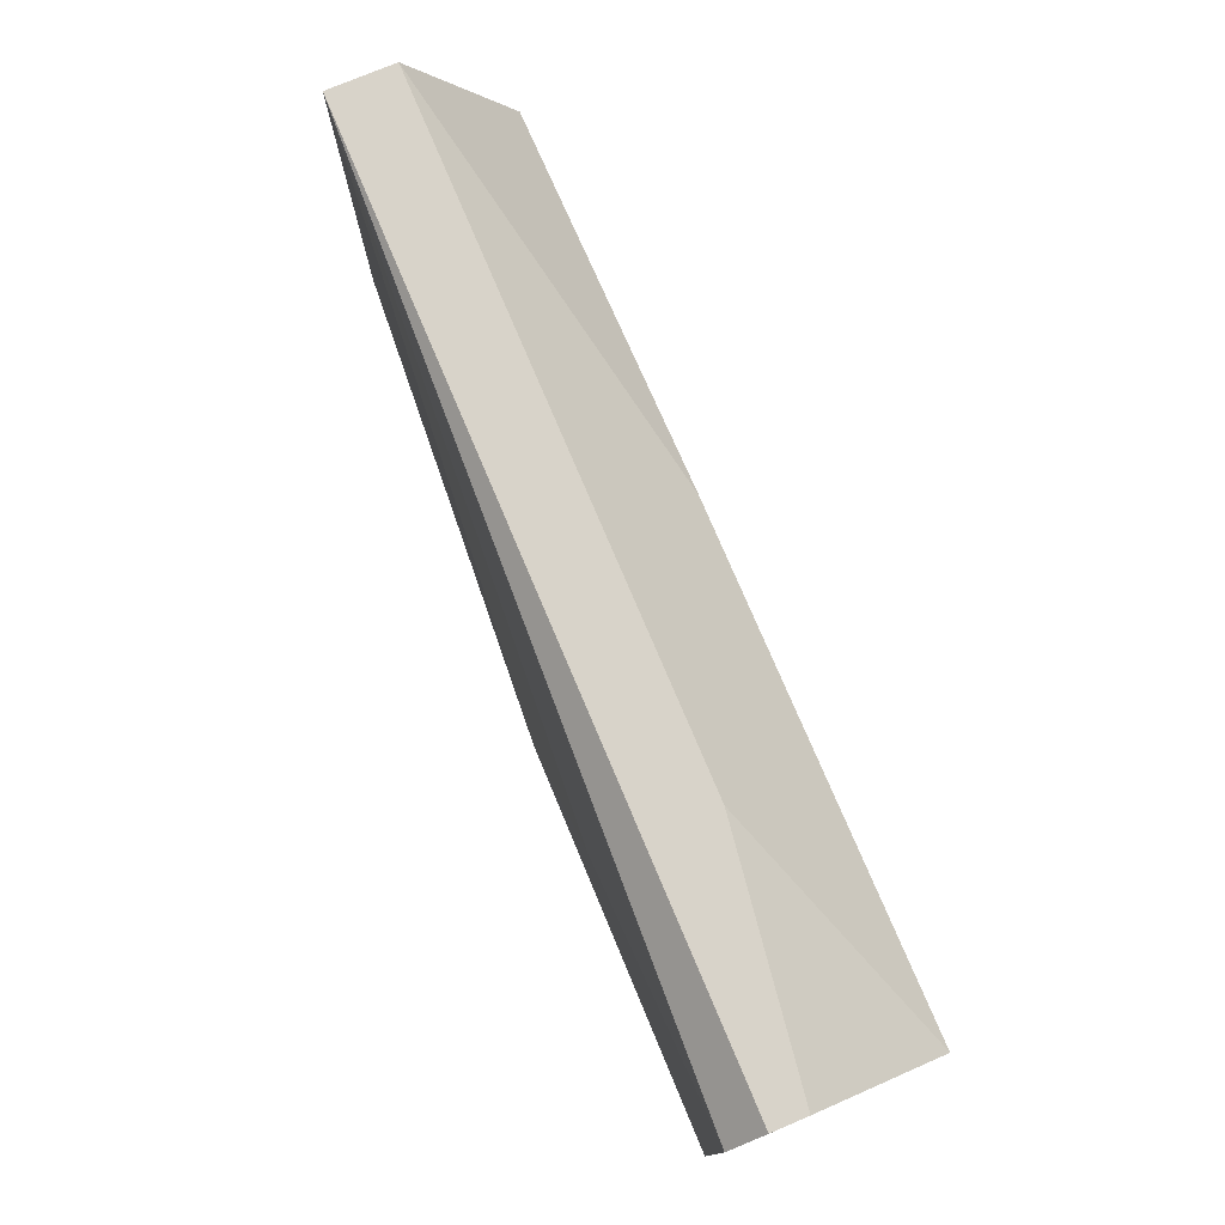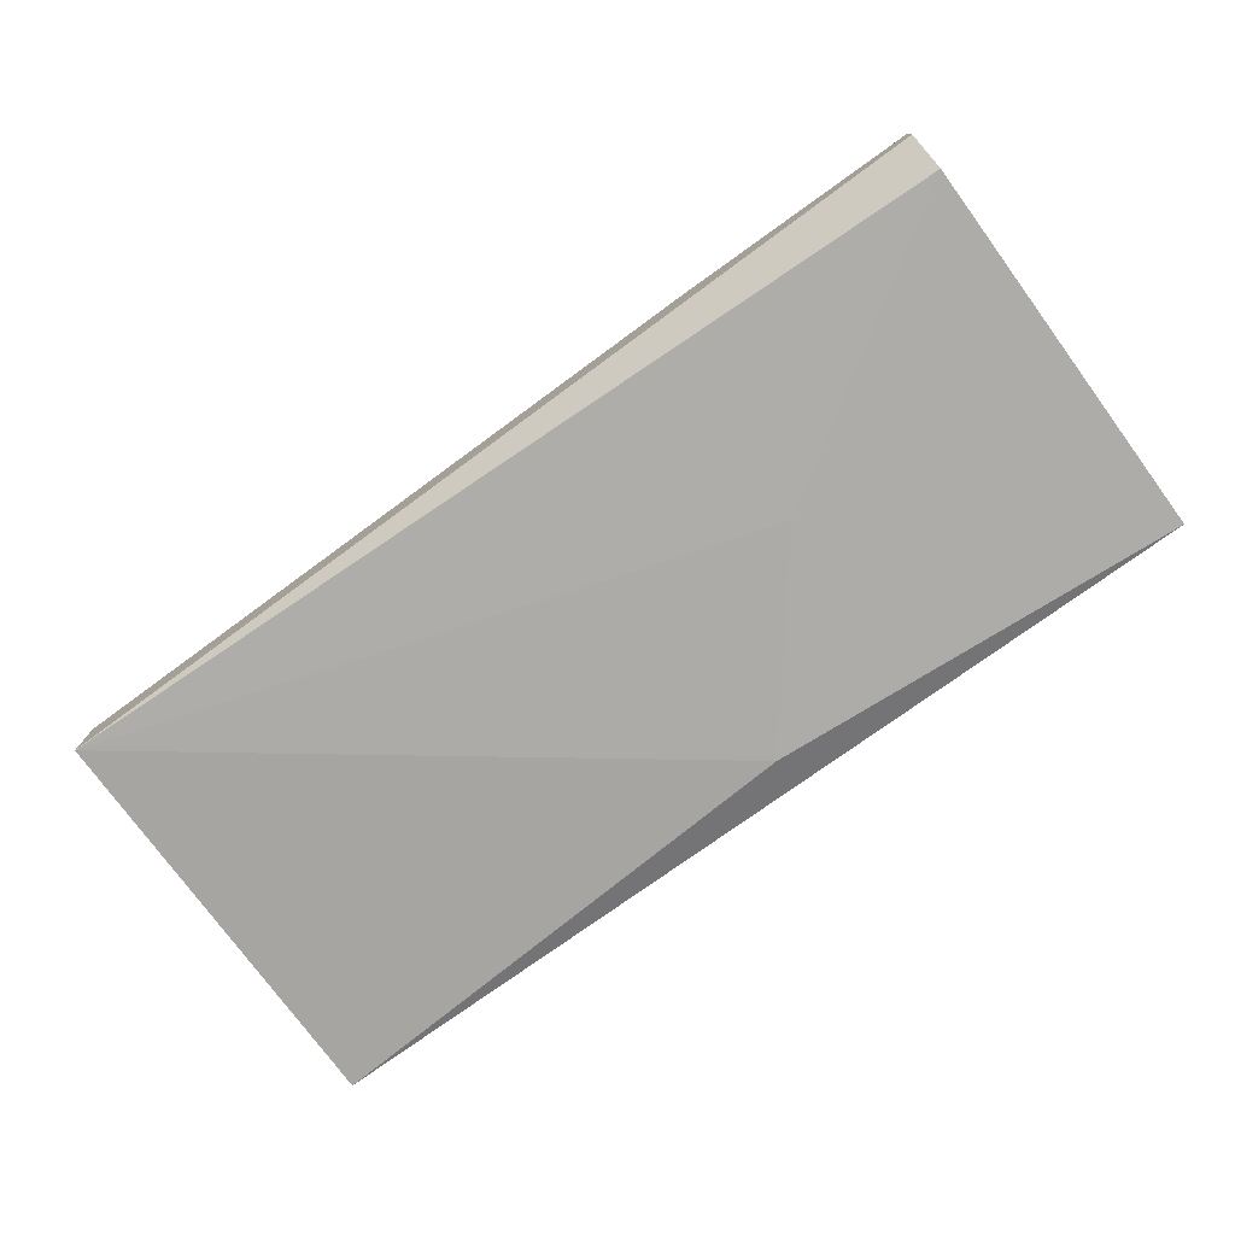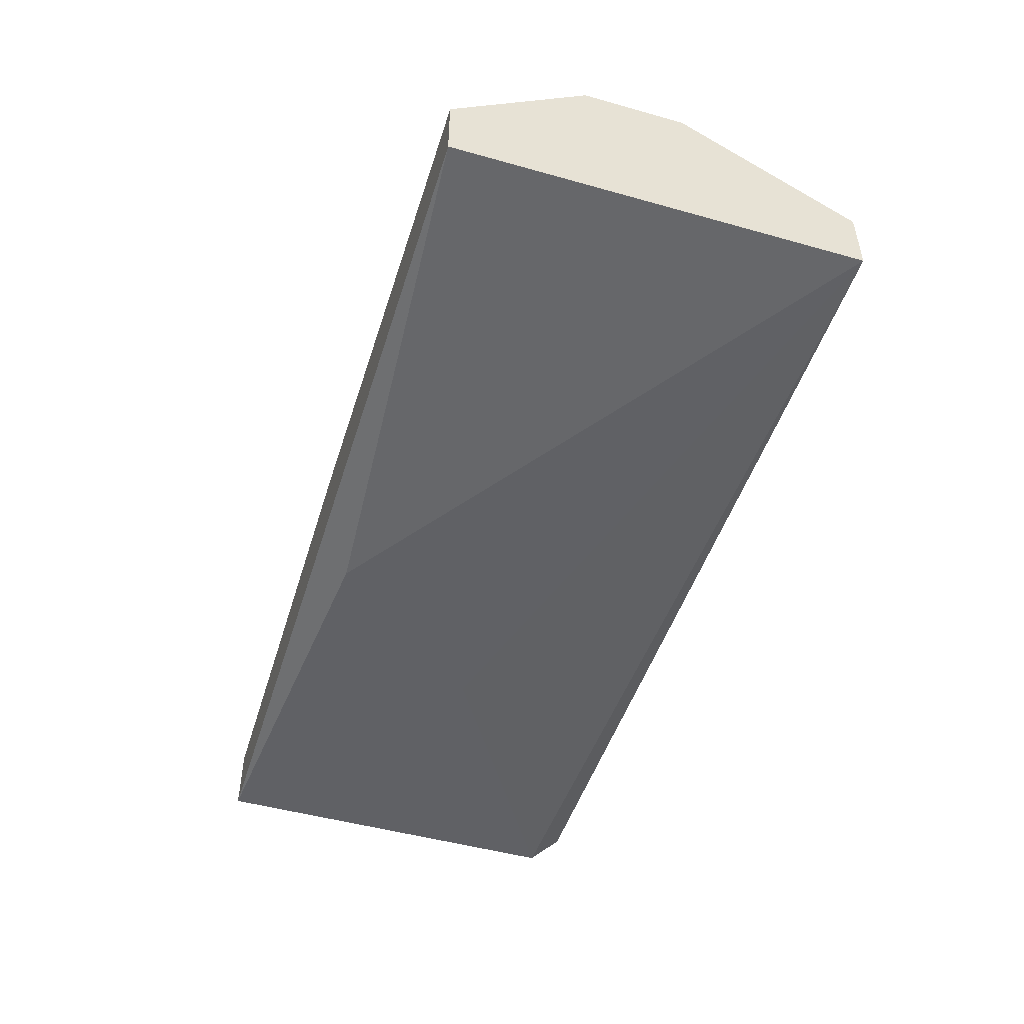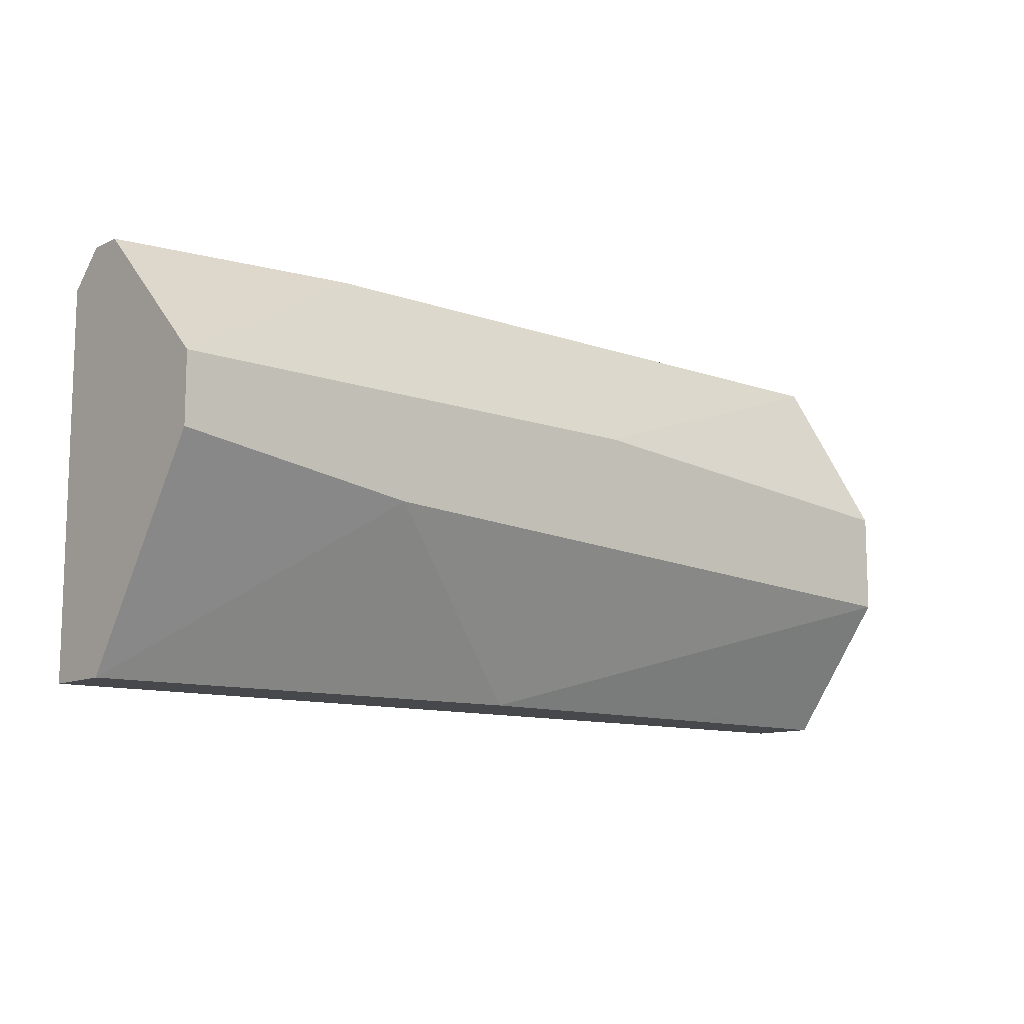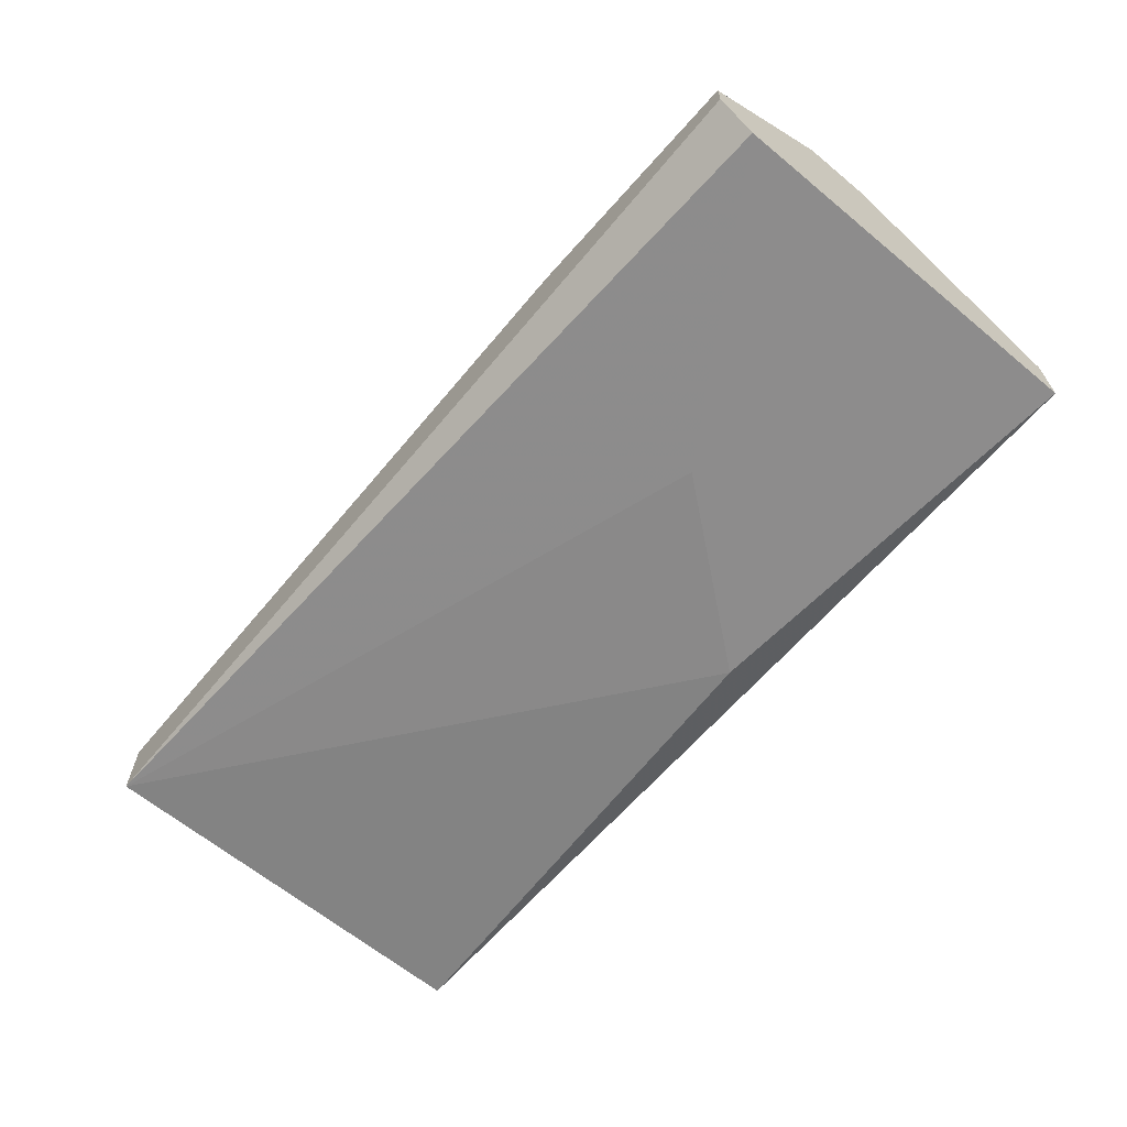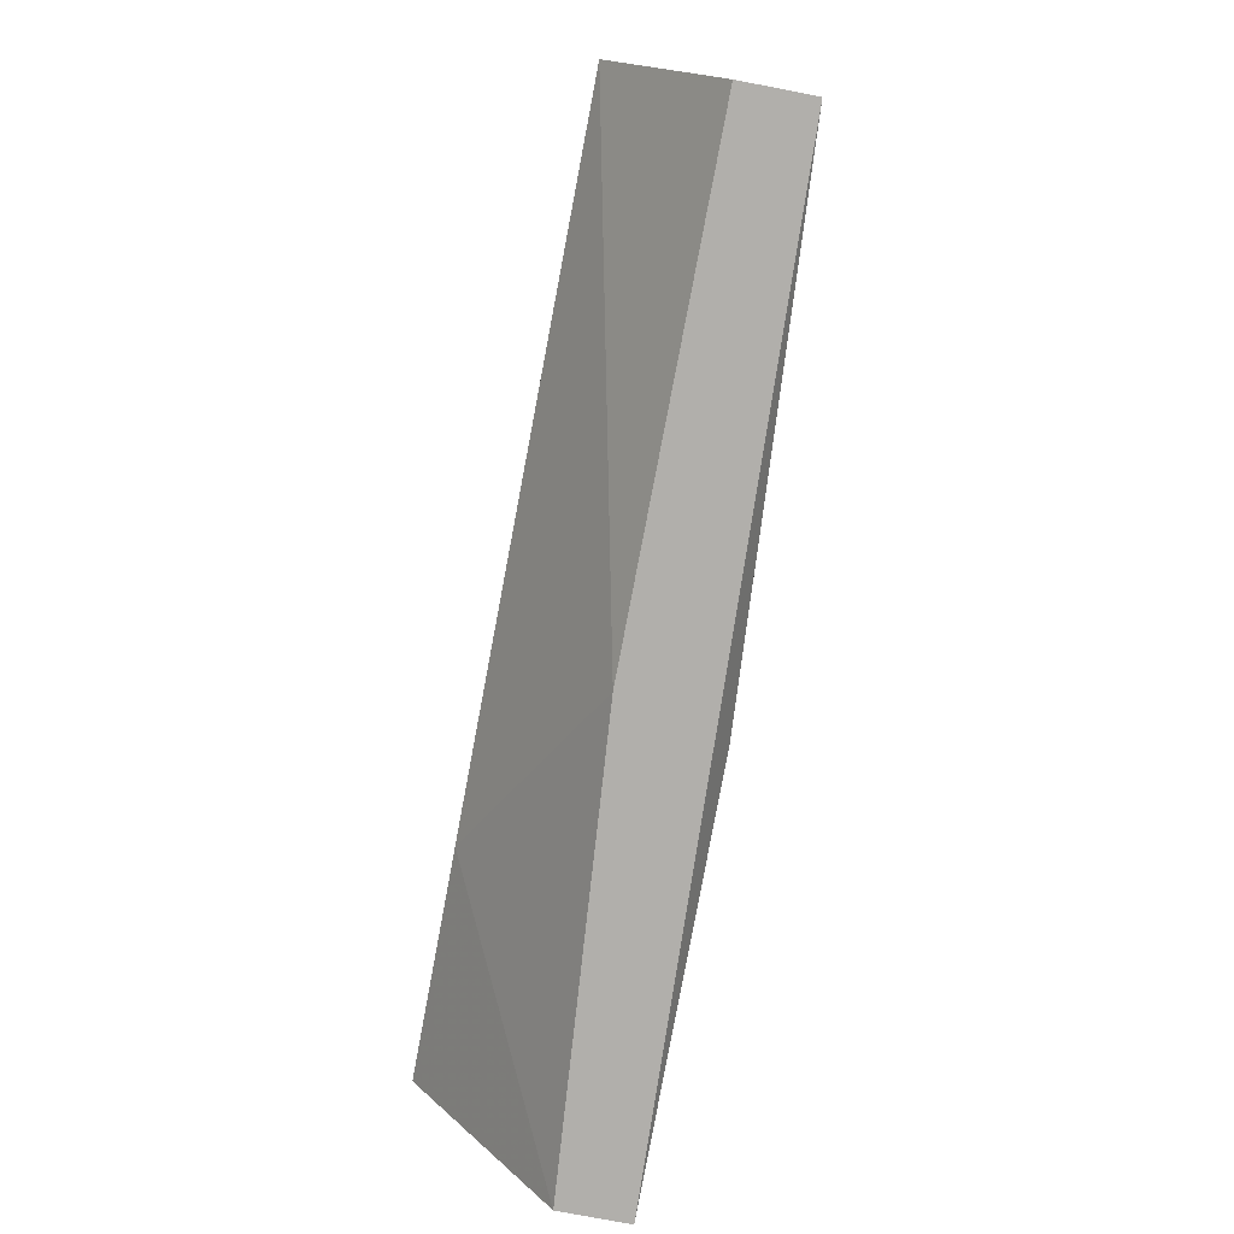
<metadata>
{"format":"obj","ext":"obj","renderer":"f3d","projection":"perspective","resolution":1024,"background":"white","views":[{"elev":76.0,"azim":67.1,"up":"+Z"},{"elev":-76.6,"azim":36.3,"up":"+Y"},{"elev":-48.5,"azim":-107.4,"up":"+Y"},{"elev":-11.2,"azim":139.0,"up":"+Z"},{"elev":-64.3,"azim":50.2,"up":"+Y"},{"elev":-78.1,"azim":-100.8,"up":"+Z"}]}
</metadata>
<code>
v -0.02172 -0.05542 0.01256
v -0.01166 -0.06145 0.02462
v -0.02573 -0.04939 0.02864
v -0.01971 -0.06145 0.01457
v -0.04985 -0.05542 0.03668
v -0.04985 -0.05542 0.01256
v -0.04985 -0.05944 0.03668
v -0.04985 -0.05944 0.01256
v -0.04985 -0.04939 0.0206
v -0.04985 -0.04939 0.02663
v -0.009655 -0.05542 0.03668
v -0.009655 -0.04939 0.02261
v 0.004418 -0.06145 0.03467
v 0.004418 -0.06145 0.01256
v 0.004418 -0.05944 0.03668
v 0.004418 -0.05743 0.03668
v 0.004418 -0.05743 0.01256
v 0.004418 -0.04939 0.02864
v 0.004418 -0.04939 0.02462
f 4 13 2
f 6 8 7
f 8 6 14
f 14 18 13
f 6 7 10
f 10 18 12
f 18 14 17
f 14 6 17
f 7 8 4
f 8 14 4
f 14 13 4
f 10 7 5
f 11 18 5
f 7 11 5
f 6 10 9
f 10 12 9
f 13 18 16
f 18 11 16
f 11 7 16
f 17 6 1
f 12 17 1
f 6 9 1
f 9 12 1
f 12 18 19
f 18 17 19
f 17 12 19
f 18 10 3
f 5 18 3
f 10 5 3
f 7 13 15
f 13 16 15
f 16 7 15
f 13 7 2
f 7 4 2

</code>
